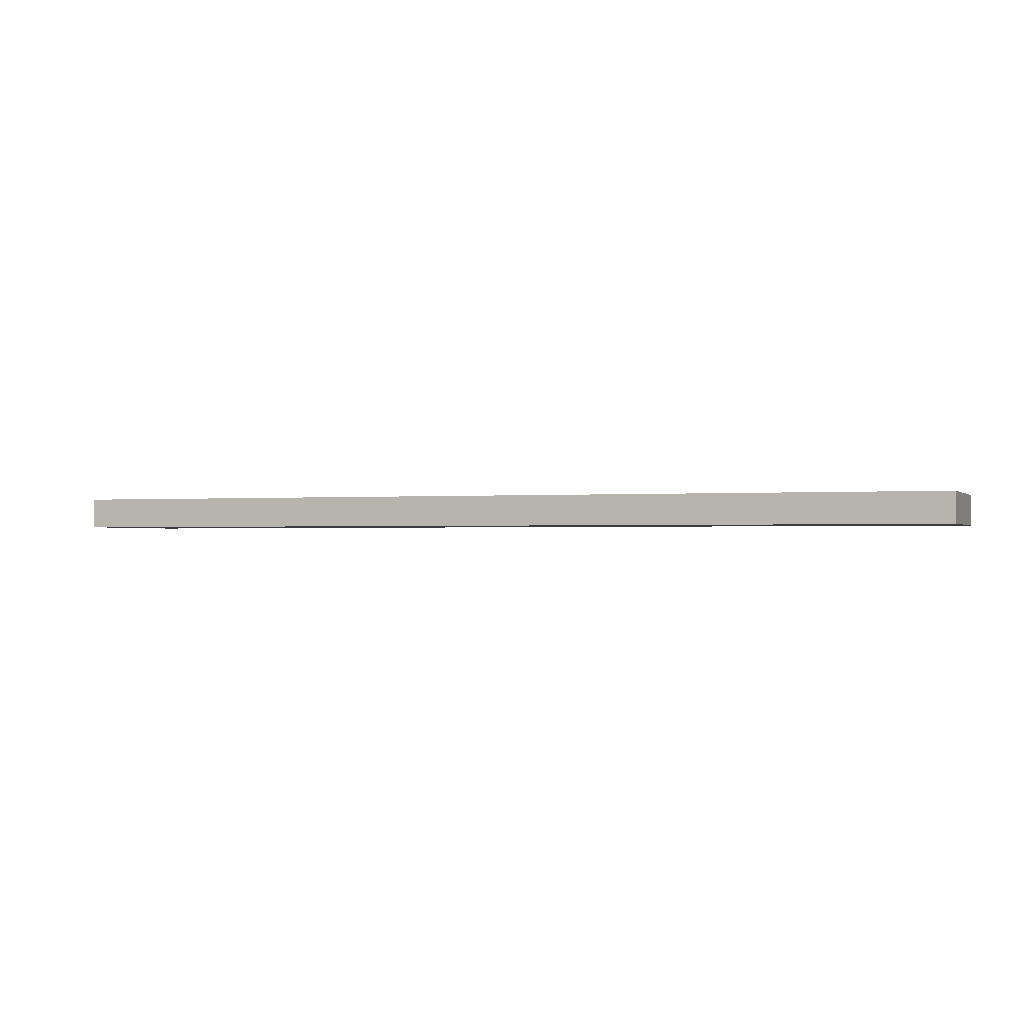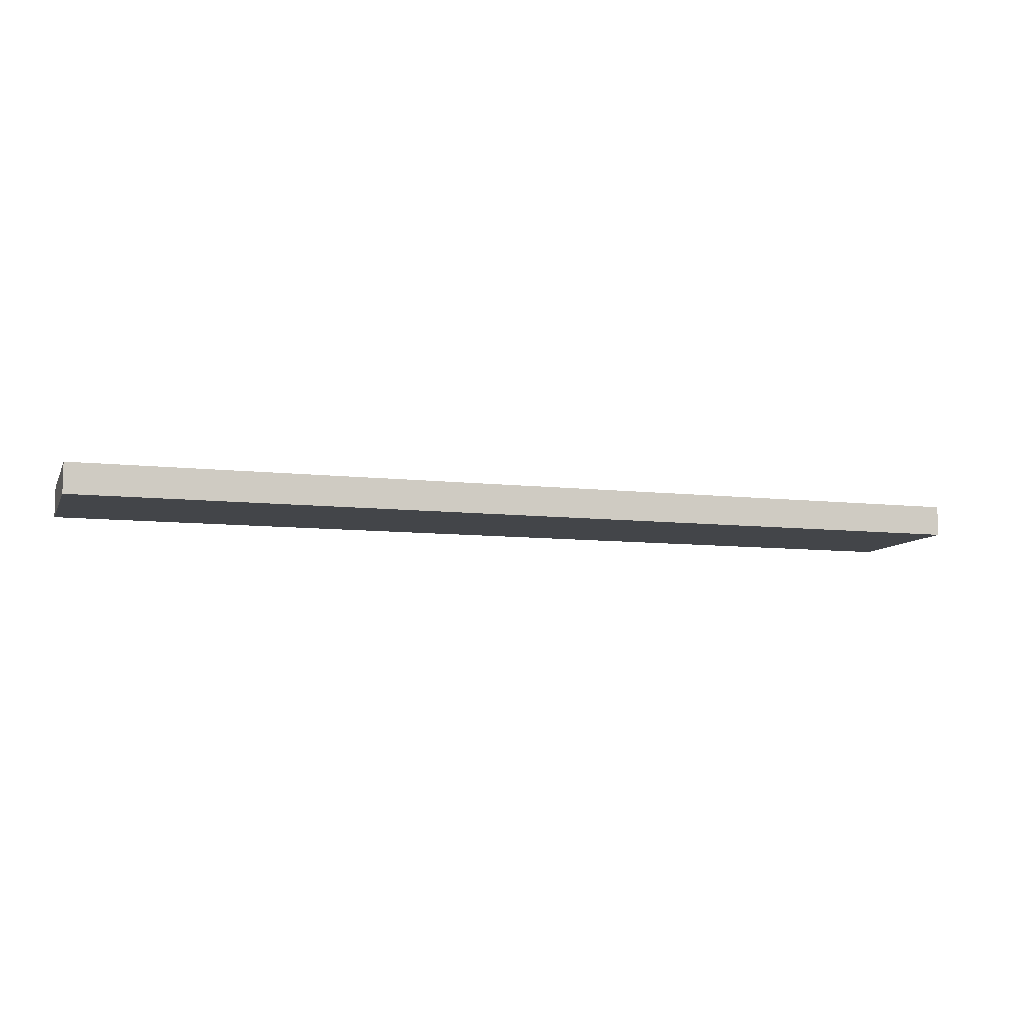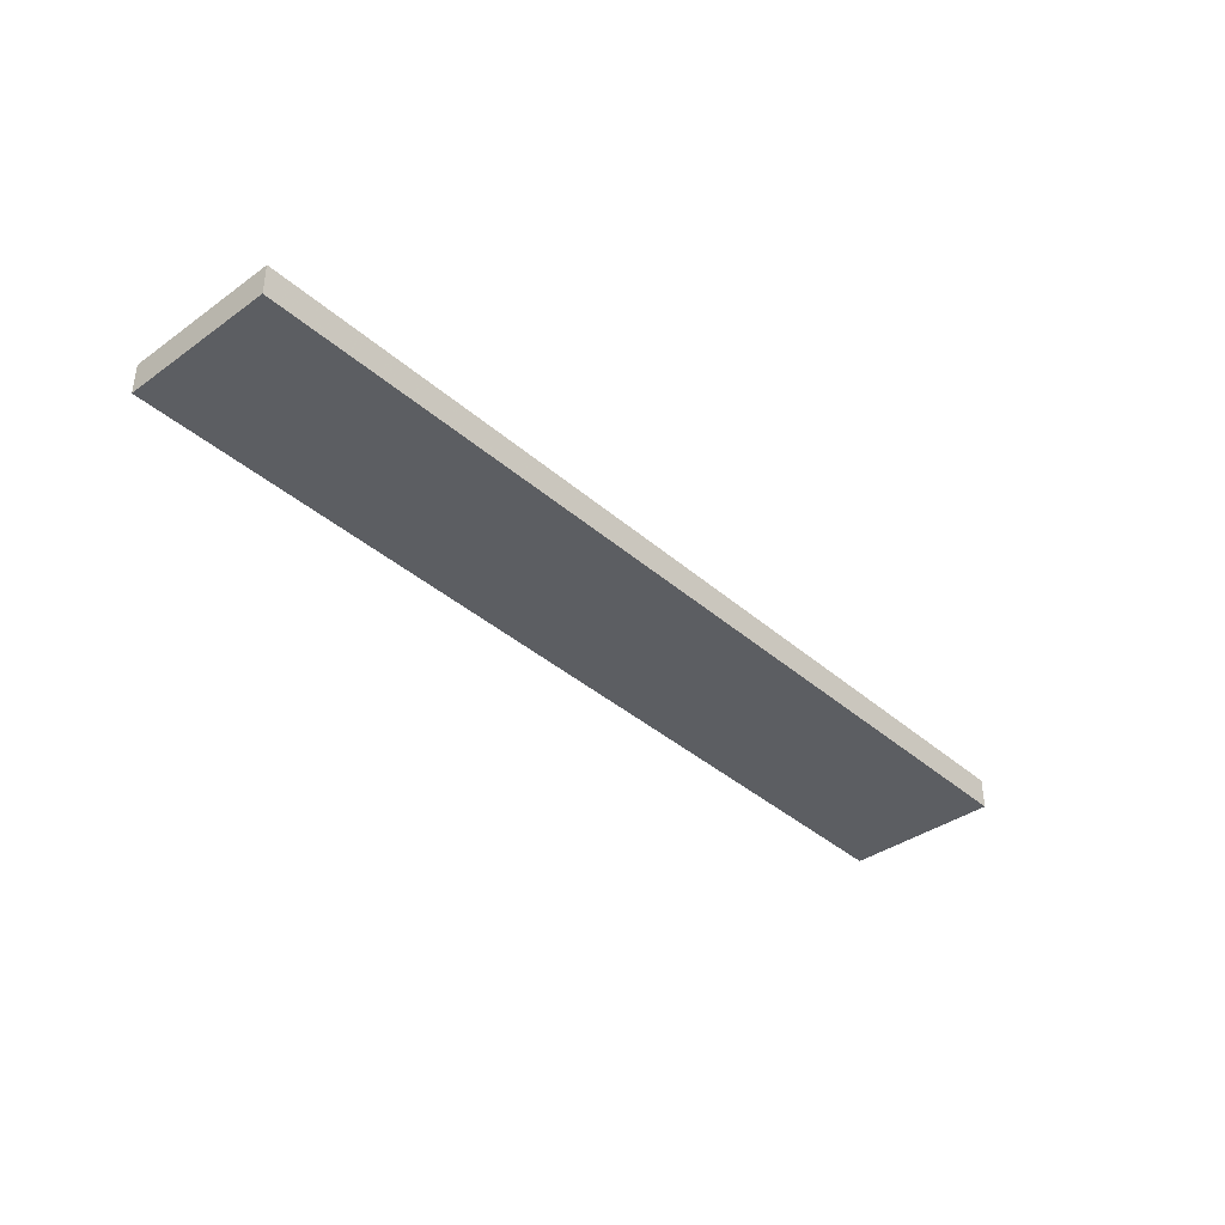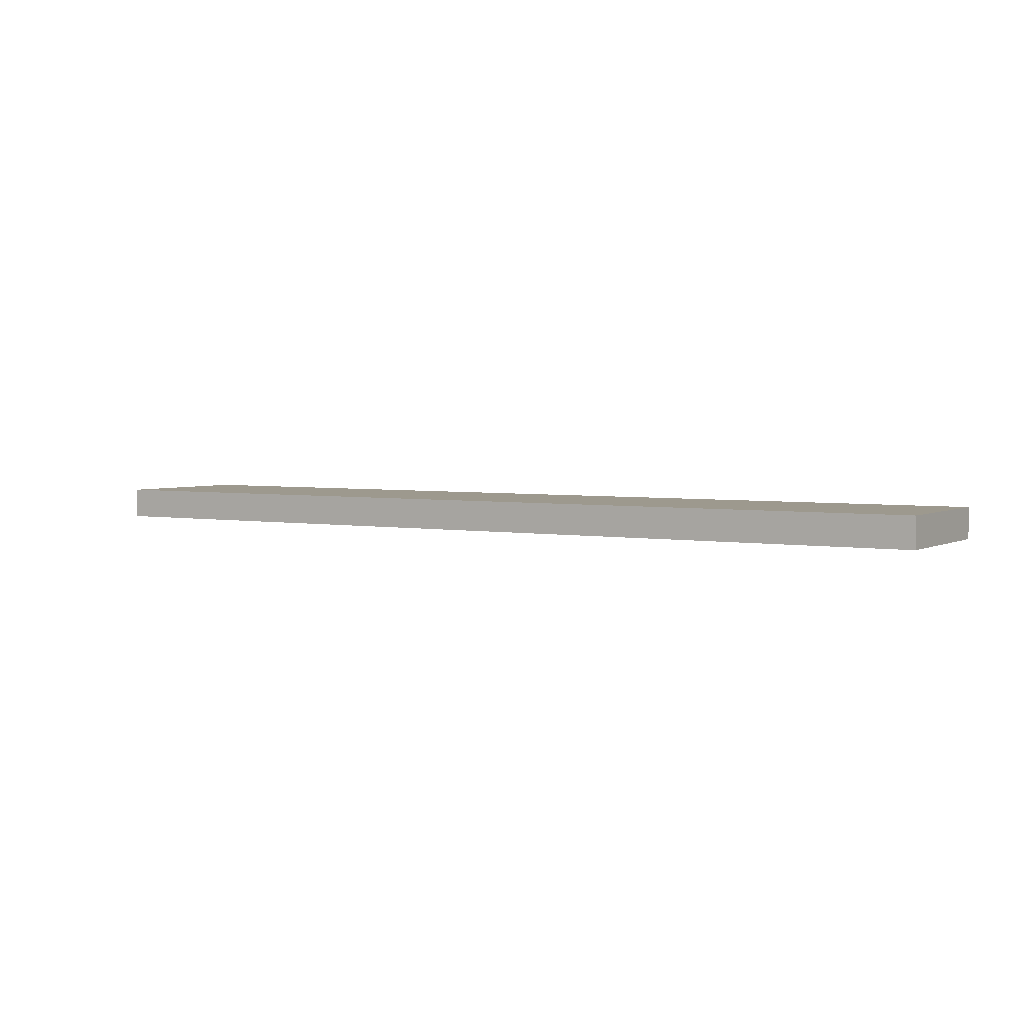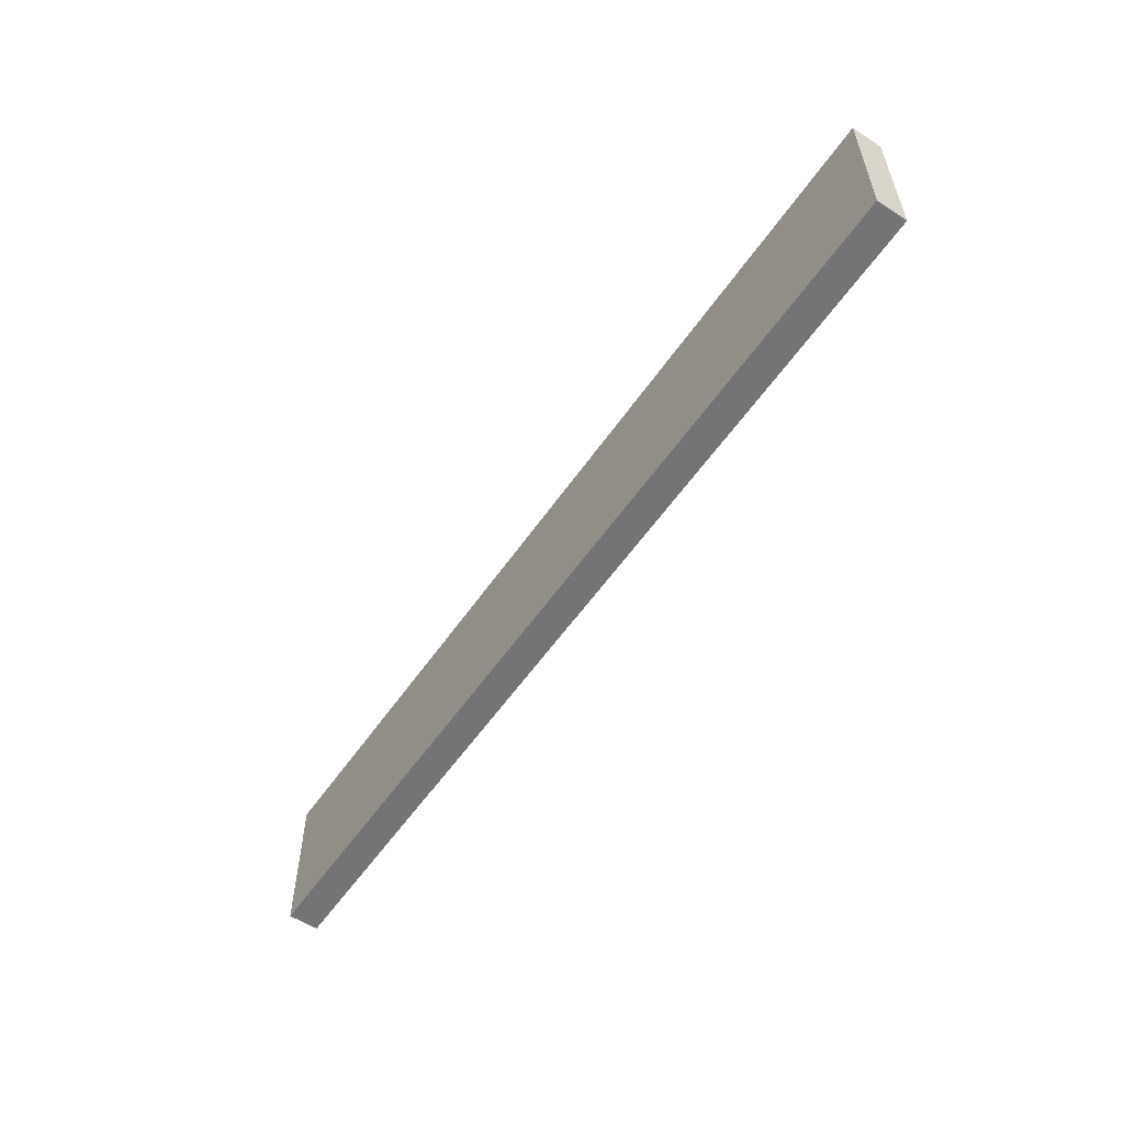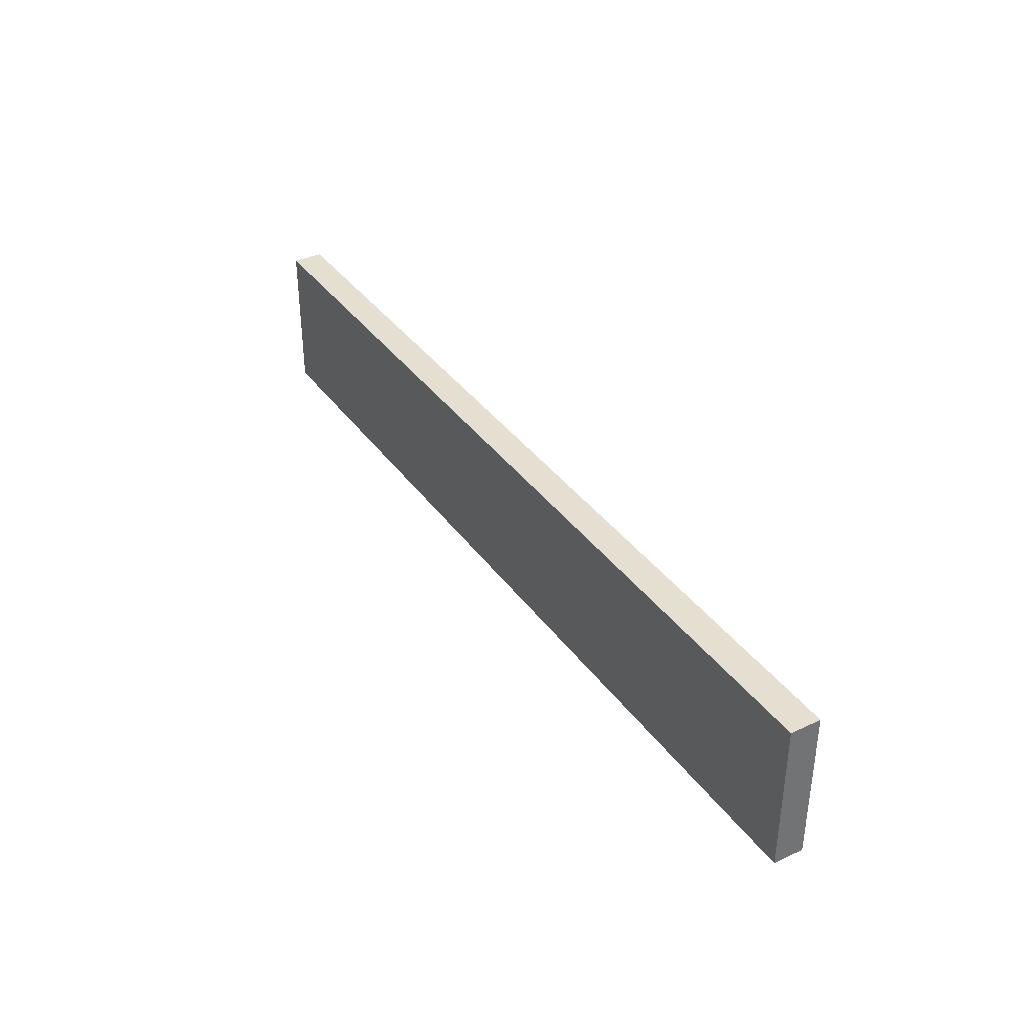
<metadata>
{"format":"obj","ext":"obj","renderer":"f3d","projection":"perspective","resolution":1024,"background":"white","views":[{"elev":-1.1,"azim":-160.1,"up":"+Y"},{"elev":-8.7,"azim":-17.4,"up":"+Y"},{"elev":-38.1,"azim":132.2,"up":"+Y"},{"elev":3.4,"azim":31.7,"up":"+Y"},{"elev":-56.3,"azim":-124.1,"up":"+Z"},{"elev":36.6,"azim":58.9,"up":"+Z"}]}
</metadata>
<code>
v 261.5 52.06 -164.5
v 261.5 52.06 -160.9
v 261.5 52.77 -164.5
v 283 52.06 -164.5
v 261.5 52.77 -160.9
v 283 52.06 -160.9
v 283 52.77 -164.5
v 283 52.77 -160.9
f 1 2 5
f 1 5 3
f 1 3 7
f 1 7 4
f 1 4 6
f 1 6 2
f 2 6 8
f 2 8 5
f 3 5 8
f 3 8 7
f 4 7 8
f 4 8 6

</code>
